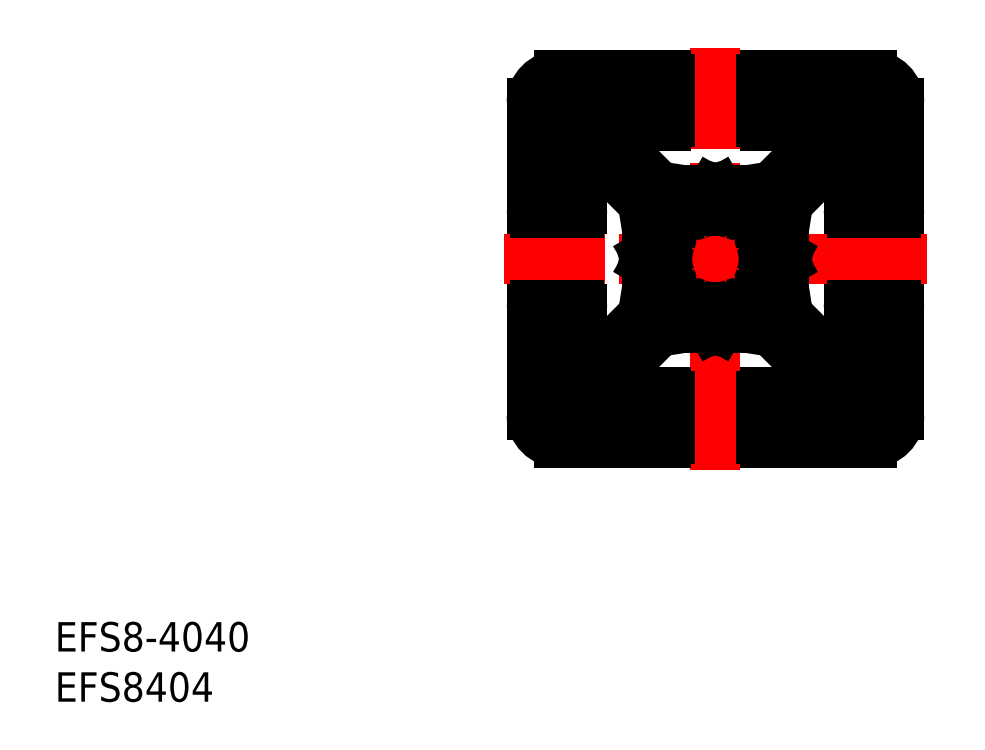
<metadata>
{"format":"dxf","ext":"dxf","renderer":"ezdxf+matplotlib","layout":"modelspace","background":"white","min_lineweight":24,"dpi":150}
</metadata>
<code>
0
SECTION
2
ENTITIES
0
LINE
8
CENTER
10
417.9
20
283
30
0
11
417.9
21
329
31
0
0
LINE
8
CENTER
10
440.9
20
306
30
0
11
394.9
21
306
31
0
0
TEXT
8
0
10
346
20
263.3
30
0
40
3.2
1
EFS8-4040
0
TEXT
8
0
10
346
20
257.9
30
0
40
3.2
1
EFS8404
0
LINE
8
0
10
407.9
20
294.3
30
0
11
407.9
21
291.9
31
0
0
LINE
8
0
10
406.2
20
296
30
0
11
403.8
21
296
31
0
0
LINE
8
0
10
412.2
20
298.5
30
0
11
407.9
21
294.3
31
0
0
LINE
8
0
10
410.4
20
300.3
30
0
11
406.2
21
296
31
0
0
ARC
8
0
10
403
20
300.6
30
0
40
0.4
50
0
51
90
0
ARC
8
0
10
408.3
20
291.9
30
0
40
0.4
50
180
51
270
0
ARC
8
0
10
403.8
20
296.4
30
0
40
0.4
50
180
51
270
0
LINE
8
0
10
412.5
20
286
30
0
11
400.9
21
286
31
0
0
LINE
8
0
10
397.9
20
300.6
30
0
11
397.9
21
289
31
0
0
ARC
8
0
10
412.5
20
286.4
30
0
40
0.4
50
270
51
0
0
ARC
8
0
10
398.3
20
300.6
30
0
40
0.4
50
90
51
180
0
ARC
8
0
10
400.9
20
289
30
0
40
3
50
180
51
270
0
LINE
8
0
10
403.4
20
300.6
30
0
11
403.4
21
296.4
31
0
0
LINE
8
0
10
412.5
20
291.5
30
0
11
408.3
21
291.5
31
0
0
ARC
8
0
10
412.5
20
291.1
30
0
40
0.4
50
0
51
90
0
LINE
8
0
10
401.8
20
301
30
0
11
403
21
301
31
0
0
LINE
8
0
10
412.9
20
287.8
30
0
11
412.9
21
286.4
31
0
0
LINE
8
0
10
412.9
20
289.9
30
0
11
412.9
21
291.1
31
0
0
ARC
8
0
10
413.4
20
288.8
30
0
40
1
50
130
51
230
0
LINE
8
0
10
399.7
20
301
30
0
11
398.3
21
301
31
0
0
ARC
8
0
10
400.7
20
301.5
30
0
40
1
50
220
51
320
0
ARC
8
0
10
401.8
20
300.6
30
0
40
0.4
50
90
51
140
0
ARC
8
0
10
399.7
20
300.6
30
0
40
0.4
50
40.01
51
90
0
ARC
8
0
10
412.5
20
289.9
30
0
40
0.4
50
310
51
0
0
ARC
8
0
10
412.5
20
287.8
30
0
40
0.4
50
0
51
49.99
0
LINE
8
0
10
429.7
20
296
30
0
11
432
21
296
31
0
0
LINE
8
0
10
427.9
20
294.3
30
0
11
427.9
21
291.9
31
0
0
LINE
8
0
10
425.4
20
300.3
30
0
11
429.7
21
296
31
0
0
LINE
8
0
10
423.7
20
298.5
30
0
11
427.9
21
294.3
31
0
0
ARC
8
0
10
423.3
20
291.1
30
0
40
0.4
50
90
51
180
0
ARC
8
0
10
432
20
296.4
30
0
40
0.4
50
270
51
0
0
ARC
8
0
10
427.5
20
291.9
30
0
40
0.4
50
270
51
0
0
LINE
8
0
10
437.9
20
300.6
30
0
11
437.9
21
289
31
0
0
LINE
8
0
10
423.3
20
286
30
0
11
434.9
21
286
31
0
0
ARC
8
0
10
437.5
20
300.6
30
0
40
0.4
50
0
51
90
0
ARC
8
0
10
423.3
20
286.4
30
0
40
0.4
50
180
51
270
0
ARC
8
0
10
434.9
20
289
30
0
40
3
50
270
51
0
0
LINE
8
0
10
423.3
20
291.5
30
0
11
427.5
21
291.5
31
0
0
LINE
8
0
10
432.4
20
300.6
30
0
11
432.4
21
296.4
31
0
0
ARC
8
0
10
432.8
20
300.6
30
0
40
0.4
50
90
51
180
0
LINE
8
0
10
422.9
20
289.9
30
0
11
422.9
21
291.1
31
0
0
LINE
8
0
10
436.2
20
301
30
0
11
437.5
21
301
31
0
0
LINE
8
0
10
434.1
20
301
30
0
11
432.8
21
301
31
0
0
ARC
8
0
10
435.1
20
301.5
30
0
40
1
50
220
51
320
0
LINE
8
0
10
422.9
20
287.8
30
0
11
422.9
21
286.4
31
0
0
ARC
8
0
10
422.4
20
288.8
30
0
40
1
50
310
51
49.99
0
ARC
8
0
10
423.3
20
289.9
30
0
40
0.4
50
180
51
230
0
ARC
8
0
10
423.3
20
287.8
30
0
40
0.4
50
130
51
180
0
ARC
8
0
10
434.1
20
300.6
30
0
40
0.4
50
40.01
51
90
0
ARC
8
0
10
436.2
20
300.6
30
0
40
0.4
50
90
51
140
0
LINE
8
0
10
427.9
20
317.8
30
0
11
427.9
21
320.1
31
0
0
LINE
8
0
10
429.7
20
316
30
0
11
432
21
316
31
0
0
LINE
8
0
10
423.7
20
313.5
30
0
11
427.9
21
317.8
31
0
0
LINE
8
0
10
425.4
20
311.8
30
0
11
429.7
21
316
31
0
0
LINE
8
0
10
421.4
20
313.5
30
0
11
423.7
21
313.5
31
0
0
LINE
8
0
10
418.3
20
313.5
30
0
11
417.9
21
313.2
31
0
0
LINE
8
0
10
419.7
20
313.3
30
0
11
421.4
21
313.5
31
0
0
ARC
8
0
10
432.8
20
311.4
30
0
40
0.4
50
180
51
270
0
ARC
8
0
10
427.5
20
320.1
30
0
40
0.4
50
0
51
90
0
ARC
8
0
10
432
20
315.6
30
0
40
0.4
50
0
51
90
0
LINE
8
0
10
423.3
20
326
30
0
11
434.9
21
326
31
0
0
LINE
8
0
10
437.9
20
311.4
30
0
11
437.9
21
323
31
0
0
ARC
8
0
10
423.3
20
325.6
30
0
40
0.4
50
90
51
180
0
ARC
8
0
10
437.5
20
311.4
30
0
40
0.4
50
270
51
0
0
ARC
8
0
10
434.9
20
323
30
0
40
3
50
0
51
90
0
LINE
8
0
10
432.4
20
311.4
30
0
11
432.4
21
315.6
31
0
0
LINE
8
0
10
423.3
20
320.5
30
0
11
427.5
21
320.5
31
0
0
ARC
8
0
10
423.3
20
320.9
30
0
40
0.4
50
180
51
270
0
LINE
8
0
10
434.1
20
311
30
0
11
432.8
21
311
31
0
0
LINE
8
0
10
422.9
20
324.3
30
0
11
422.9
21
325.6
31
0
0
LINE
8
0
10
422.9
20
322.2
30
0
11
422.9
21
320.9
31
0
0
ARC
8
0
10
422.4
20
323.2
30
0
40
1
50
310
51
49.99
0
LINE
8
0
10
436.2
20
311
30
0
11
437.5
21
311
31
0
0
ARC
8
0
10
435.1
20
310.5
30
0
40
1
50
40.01
51
140
0
ARC
8
0
10
434.1
20
311.4
30
0
40
0.4
50
270
51
320
0
ARC
8
0
10
436.2
20
311.4
30
0
40
0.4
50
220
51
270
0
ARC
8
0
10
423.3
20
322.2
30
0
40
0.4
50
130
51
180
0
ARC
8
0
10
423.3
20
324.3
30
0
40
0.4
50
180
51
230
0
LINE
8
0
10
412.2
20
308.5
30
0
11
412.7
21
308.5
31
0
0
LINE
8
0
10
415.4
20
311.7
30
0
11
415.4
21
311.3
31
0
0
ARC
8
0
10
412.7
20
308.1
30
0
40
0.4
50
338.2
51
90
0
ARC
8
0
10
417.9
20
306
30
0
40
5.25
50
158.2
51
201.8
0
ARC
8
0
10
415.8
20
311.3
30
0
40
0.4
50
180
51
291.8
0
LINE
8
0
10
412.2
20
303.5
30
0
11
412.7
21
303.5
31
0
0
LINE
8
0
10
415.4
20
300.3
30
0
11
415.4
21
300.8
31
0
0
LINE
8
0
10
423.6
20
308.5
30
0
11
423.2
21
308.5
31
0
0
LINE
8
0
10
420.4
20
311.7
30
0
11
420.4
21
311.3
31
0
0
LINE
8
0
10
423.6
20
303.5
30
0
11
423.2
21
303.5
31
0
0
LINE
8
0
10
420.4
20
300.3
30
0
11
420.4
21
300.8
31
0
0
ARC
8
0
10
412.7
20
303.9
30
0
40
0.4
50
270
51
21.82
0
ARC
8
0
10
417.9
20
306
30
0
40
5.25
50
248.2
51
291.8
0
ARC
8
0
10
415.8
20
300.8
30
0
40
0.4
50
68.18
51
180
0
ARC
8
0
10
420
20
300.8
30
0
40
0.4
50
0
51
111.8
0
ARC
8
0
10
417.9
20
306
30
0
40
5.25
50
338.2
51
21.82
0
ARC
8
0
10
423.2
20
303.9
30
0
40
0.4
50
158.2
51
270
0
ARC
8
0
10
423.2
20
308.1
30
0
40
0.4
50
90
51
201.8
0
ARC
8
0
10
417.9
20
306
30
0
40
5.25
50
68.18
51
111.8
0
ARC
8
0
10
420
20
311.3
30
0
40
0.4
50
248.2
51
0
0
LINE
8
0
10
406.2
20
316
30
0
11
403.8
21
316
31
0
0
LINE
8
0
10
407.9
20
317.8
30
0
11
407.9
21
320.1
31
0
0
LINE
8
0
10
414.4
20
313.5
30
0
11
412.2
21
313.5
31
0
0
LINE
8
0
10
410.4
20
311.8
30
0
11
406.2
21
316
31
0
0
LINE
8
0
10
412.2
20
313.5
30
0
11
407.9
21
317.8
31
0
0
LINE
8
0
10
424
20
300.4
30
0
11
424
21
303.1
31
0
0
LINE
8
0
10
423.5
20
299.9
30
0
11
420.8
21
299.9
31
0
0
LINE
8
0
10
412.3
20
299.9
30
0
11
415
21
299.9
31
0
0
LINE
8
0
10
411.8
20
300.4
30
0
11
411.8
21
303.1
31
0
0
LINE
8
0
10
411.8
20
311.6
30
0
11
411.8
21
308.9
31
0
0
LINE
8
0
10
412.3
20
312.1
30
0
11
415
21
312.1
31
0
0
ARC
8
0
10
423.6
20
303.1
30
0
40
0.4
50
0
51
90
0
ARC
8
0
10
420.8
20
300.3
30
0
40
0.4
50
180
51
270
0
ARC
8
0
10
415
20
300.3
30
0
40
0.4
50
270
51
0
0
ARC
8
0
10
412.2
20
303.1
30
0
40
0.4
50
90
51
180
0
ARC
8
0
10
412.2
20
308.9
30
0
40
0.4
50
180
51
270
0
ARC
8
0
10
415
20
311.7
30
0
40
0.4
50
0
51
90
0
ARC
8
0
10
412.3
20
311.6
30
0
40
0.5
50
90
51
180
0
ARC
8
0
10
423.5
20
300.4
30
0
40
0.5
50
270
51
0
0
ARC
8
0
10
412.3
20
300.4
30
0
40
0.5
50
180
51
270
0
LINE
8
0
10
417.9
20
313.2
30
0
11
417.5
21
313.5
31
0
0
LINE
8
0
10
416.2
20
313.3
30
0
11
414.4
21
313.5
31
0
0
LINE
8
0
10
424
20
311.6
30
0
11
424
21
308.9
31
0
0
LINE
8
0
10
423.5
20
312.1
30
0
11
420.8
21
312.1
31
0
0
ARC
8
0
10
423.6
20
308.9
30
0
40
0.4
50
270
51
0
0
ARC
8
0
10
420.8
20
311.7
30
0
40
0.4
50
90
51
180
0
ARC
8
0
10
423.5
20
311.6
30
0
40
0.5
50
0
51
90
0
ARC
8
0
10
412.5
20
320.9
30
0
40
0.4
50
270
51
0
0
ARC
8
0
10
403.8
20
315.6
30
0
40
0.4
50
90
51
180
0
ARC
8
0
10
408.3
20
320.1
30
0
40
0.4
50
90
51
180
0
LINE
8
0
10
397.9
20
311.4
30
0
11
397.9
21
323
31
0
0
LINE
8
0
10
412.5
20
326
30
0
11
400.9
21
326
31
0
0
ARC
8
0
10
398.3
20
311.4
30
0
40
0.4
50
180
51
270
0
ARC
8
0
10
412.5
20
325.6
30
0
40
0.4
50
0
51
90
0
ARC
8
0
10
400.9
20
323
30
0
40
3
50
90
51
180
0
LINE
8
0
10
412.5
20
320.5
30
0
11
408.3
21
320.5
31
0
0
LINE
8
0
10
403.4
20
311.4
30
0
11
403.4
21
315.6
31
0
0
ARC
8
0
10
403
20
311.4
30
0
40
0.4
50
270
51
0
0
LINE
8
0
10
435.1
20
320.6
30
0
11
432.5
21
323.2
31
0
0
LINE
8
0
10
429.2
20
320.5
30
0
11
429.2
21
317.8
31
0
0
LINE
8
0
10
432.4
20
317.3
30
0
11
429.7
21
317.3
31
0
0
ARC
8
0
10
429.7
20
317.8
30
0
40
0.5
50
180
51
270
0
ARC
8
0
10
428.9
20
322.5
30
0
40
1
50
90
51
245.9
0
ARC
8
0
10
434.4
20
317
30
0
40
1
50
204.1
51
0
0
LINE
8
0
10
412.9
20
322.2
30
0
11
412.9
21
320.9
31
0
0
LINE
8
0
10
399.7
20
311
30
0
11
398.3
21
311
31
0
0
LINE
8
0
10
401.8
20
311
30
0
11
403
21
311
31
0
0
ARC
8
0
10
400.7
20
310.5
30
0
40
1
50
40.01
51
140
0
LINE
8
0
10
412.9
20
324.3
30
0
11
412.9
21
325.6
31
0
0
ARC
8
0
10
413.4
20
323.2
30
0
40
1
50
130
51
230
0
ARC
8
0
10
412.5
20
322.2
30
0
40
0.4
50
0
51
49.99
0
ARC
8
0
10
412.5
20
324.3
30
0
40
0.4
50
310
51
0
0
ARC
8
0
10
401.8
20
311.4
30
0
40
0.4
50
220
51
270
0
ARC
8
0
10
399.7
20
311.4
30
0
40
0.4
50
270
51
320
0
ARC
8
0
10
428
20
320.5
30
0
40
1.2
50
0
51
65.85
0
ARC
8
0
10
432.4
20
316.1
30
0
40
1.2
50
24.15
51
90
0
LINE
8
0
10
428.9
20
323.5
30
0
11
431.8
21
323.5
31
0
0
LINE
8
0
10
435.4
20
317
30
0
11
435.4
21
319.9
31
0
0
ARC
8
0
10
431.8
20
322.5
30
0
40
1
50
45
51
90
0
ARC
8
0
10
434.4
20
319.9
30
0
40
1
50
0
51
45
0
LINE
8
0
10
403.3
20
323.2
30
0
11
400.7
21
320.6
31
0
0
LINE
8
0
10
403.4
20
317.3
30
0
11
406.1
21
317.3
31
0
0
LINE
8
0
10
406.6
20
320.5
30
0
11
406.6
21
317.8
31
0
0
ARC
8
0
10
406.1
20
317.8
30
0
40
0.5
50
270
51
0
0
ARC
8
0
10
401.4
20
317
30
0
40
1
50
180
51
335.9
0
ARC
8
0
10
406.9
20
322.5
30
0
40
1
50
294.1
51
90
0
ARC
8
0
10
403.4
20
316.1
30
0
40
1.2
50
90
51
155.9
0
ARC
8
0
10
407.8
20
320.5
30
0
40
1.2
50
114.1
51
180
0
LINE
8
0
10
400.4
20
317
30
0
11
400.4
21
319.9
31
0
0
LINE
8
0
10
406.9
20
323.5
30
0
11
404
21
323.5
31
0
0
ARC
8
0
10
401.4
20
319.9
30
0
40
1
50
135
51
180
0
ARC
8
0
10
404
20
322.5
30
0
40
1
50
90
51
135
0
LINE
8
0
10
400.7
20
291.4
30
0
11
403.3
21
288.8
31
0
0
LINE
8
0
10
406.6
20
291.5
30
0
11
406.6
21
294.2
31
0
0
LINE
8
0
10
403.4
20
294.7
30
0
11
406.1
21
294.7
31
0
0
ARC
8
0
10
406.1
20
294.2
30
0
40
0.5
50
0
51
90
0
ARC
8
0
10
406.9
20
289.5
30
0
40
1
50
270
51
65.85
0
ARC
8
0
10
401.4
20
295
30
0
40
1
50
24.15
51
180
0
ARC
8
0
10
407.8
20
291.5
30
0
40
1.2
50
180
51
245.9
0
ARC
8
0
10
403.4
20
295.9
30
0
40
1.2
50
204.1
51
270
0
LINE
8
0
10
406.9
20
288.5
30
0
11
404
21
288.5
31
0
0
LINE
8
0
10
400.4
20
295
30
0
11
400.4
21
292.1
31
0
0
ARC
8
0
10
404
20
289.5
30
0
40
1
50
225
51
270
0
ARC
8
0
10
401.4
20
292.1
30
0
40
1
50
180
51
225
0
LINE
8
0
10
432.5
20
288.8
30
0
11
435.1
21
291.4
31
0
0
LINE
8
0
10
432.4
20
294.7
30
0
11
429.7
21
294.7
31
0
0
LINE
8
0
10
429.2
20
291.5
30
0
11
429.2
21
294.2
31
0
0
ARC
8
0
10
429.7
20
294.2
30
0
40
0.5
50
90
51
180
0
ARC
8
0
10
434.4
20
295
30
0
40
1
50
0
51
155.9
0
ARC
8
0
10
428.9
20
289.5
30
0
40
1
50
114.1
51
270
0
ARC
8
0
10
432.4
20
295.9
30
0
40
1.2
50
270
51
335.9
0
ARC
8
0
10
428
20
291.5
30
0
40
1.2
50
294.1
51
0
0
LINE
8
0
10
435.4
20
295
30
0
11
435.4
21
292.1
31
0
0
LINE
8
0
10
428.9
20
288.5
30
0
11
431.8
21
288.5
31
0
0
ARC
8
0
10
434.4
20
292.1
30
0
40
1
50
315
51
0
0
ARC
8
0
10
431.8
20
289.5
30
0
40
1
50
270
51
315
0
LINE
8
0
10
419.7
20
313.3
30
0
11
418.7
21
313.5
31
0
0
LINE
8
0
10
417.2
20
313.5
30
0
11
416.2
21
313.3
31
0
0
ARC
8
0
10
417.3
20
313
30
0
40
0.5
50
60
51
105
0
ARC
8
0
10
418.6
20
313
30
0
40
0.5
50
75
51
120
0
LINE
8
0
10
410.7
20
307.8
30
0
11
410.5
21
306.8
31
0
0
LINE
8
0
10
410.5
20
305.3
30
0
11
410.7
21
304.3
31
0
0
ARC
8
0
10
410.9
20
305.4
30
0
40
0.5
50
150
51
195
0
ARC
8
0
10
410.9
20
306.7
30
0
40
0.5
50
165
51
210
0
LINE
8
0
10
410.4
20
309.5
30
0
11
410.4
21
311.8
31
0
0
LINE
8
0
10
410.5
20
306.4
30
0
11
410.7
21
306
31
0
0
LINE
8
0
10
410.7
20
307.8
30
0
11
410.4
21
309.5
31
0
0
LINE
8
0
10
410.4
20
302.5
30
0
11
410.4
21
300.3
31
0
0
LINE
8
0
10
410.7
20
306
30
0
11
410.5
21
305.6
31
0
0
LINE
8
0
10
410.7
20
304.3
30
0
11
410.4
21
302.5
31
0
0
LINE
8
0
10
416.2
20
298.8
30
0
11
417.2
21
298.6
31
0
0
LINE
8
0
10
418.7
20
298.6
30
0
11
419.7
21
298.8
31
0
0
ARC
8
0
10
418.6
20
299
30
0
40
0.5
50
240
51
285
0
ARC
8
0
10
417.3
20
299
30
0
40
0.5
50
255
51
300
0
LINE
8
0
10
414.4
20
298.5
30
0
11
412.2
21
298.5
31
0
0
LINE
8
0
10
417.5
20
298.6
30
0
11
417.9
21
298.8
31
0
0
LINE
8
0
10
416.2
20
298.8
30
0
11
414.4
21
298.5
31
0
0
LINE
8
0
10
421.4
20
298.5
30
0
11
423.7
21
298.5
31
0
0
LINE
8
0
10
417.9
20
298.8
30
0
11
418.3
21
298.6
31
0
0
LINE
8
0
10
419.7
20
298.8
30
0
11
421.4
21
298.5
31
0
0
LINE
8
0
10
425.2
20
304.3
30
0
11
425.4
21
305.3
31
0
0
LINE
8
0
10
425.4
20
306.8
30
0
11
425.2
21
307.8
31
0
0
ARC
8
0
10
424.9
20
306.7
30
0
40
0.5
50
330
51
15
0
ARC
8
0
10
424.9
20
305.4
30
0
40
0.5
50
345
51
30
0
LINE
8
0
10
425.4
20
302.5
30
0
11
425.4
21
300.3
31
0
0
LINE
8
0
10
425.4
20
305.6
30
0
11
425.1
21
306
31
0
0
LINE
8
0
10
425.2
20
304.3
30
0
11
425.4
21
302.5
31
0
0
LINE
8
0
10
425.4
20
309.5
30
0
11
425.4
21
311.8
31
0
0
LINE
8
0
10
425.1
20
306
30
0
11
425.4
21
306.4
31
0
0
LINE
8
0
10
425.2
20
307.8
30
0
11
425.4
21
309.5
31
0
0
VIEWPORT
8
0
10
5.614
20
3.973
30
0
40
10.45
41
6.808
68
     1
69
     1
0
VIEWPORT
8
0
10
5.614
20
3.902
30
0
40
8.982
41
6.243
68
     2
69
     2
0
ENDSEC
0
EOF

</code>
